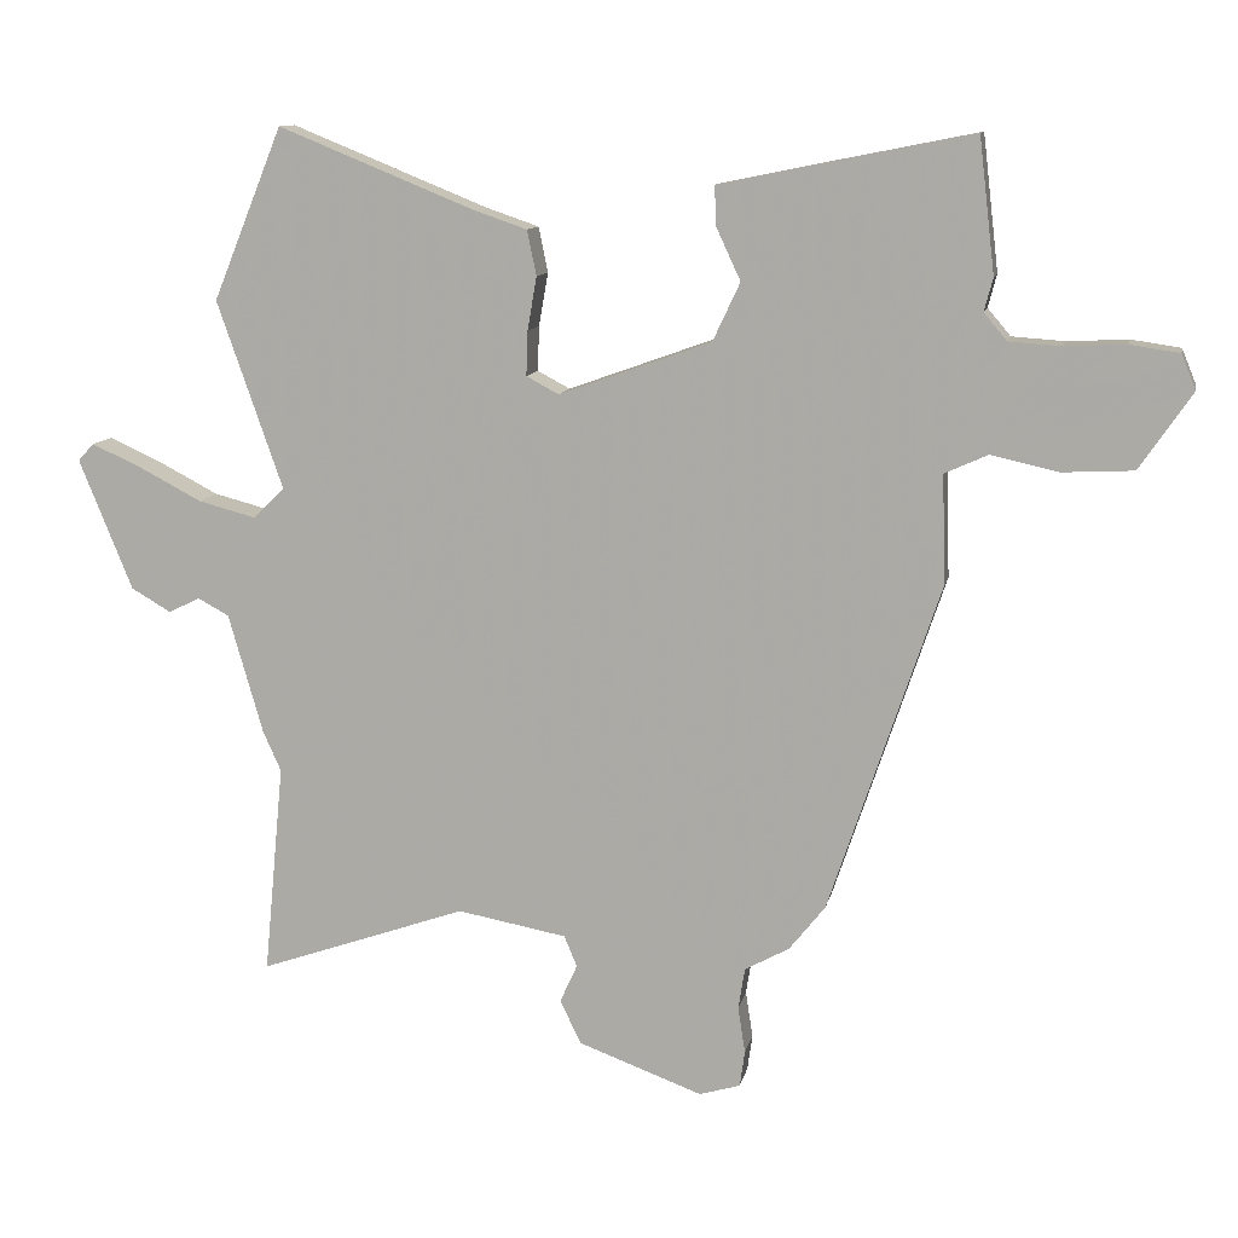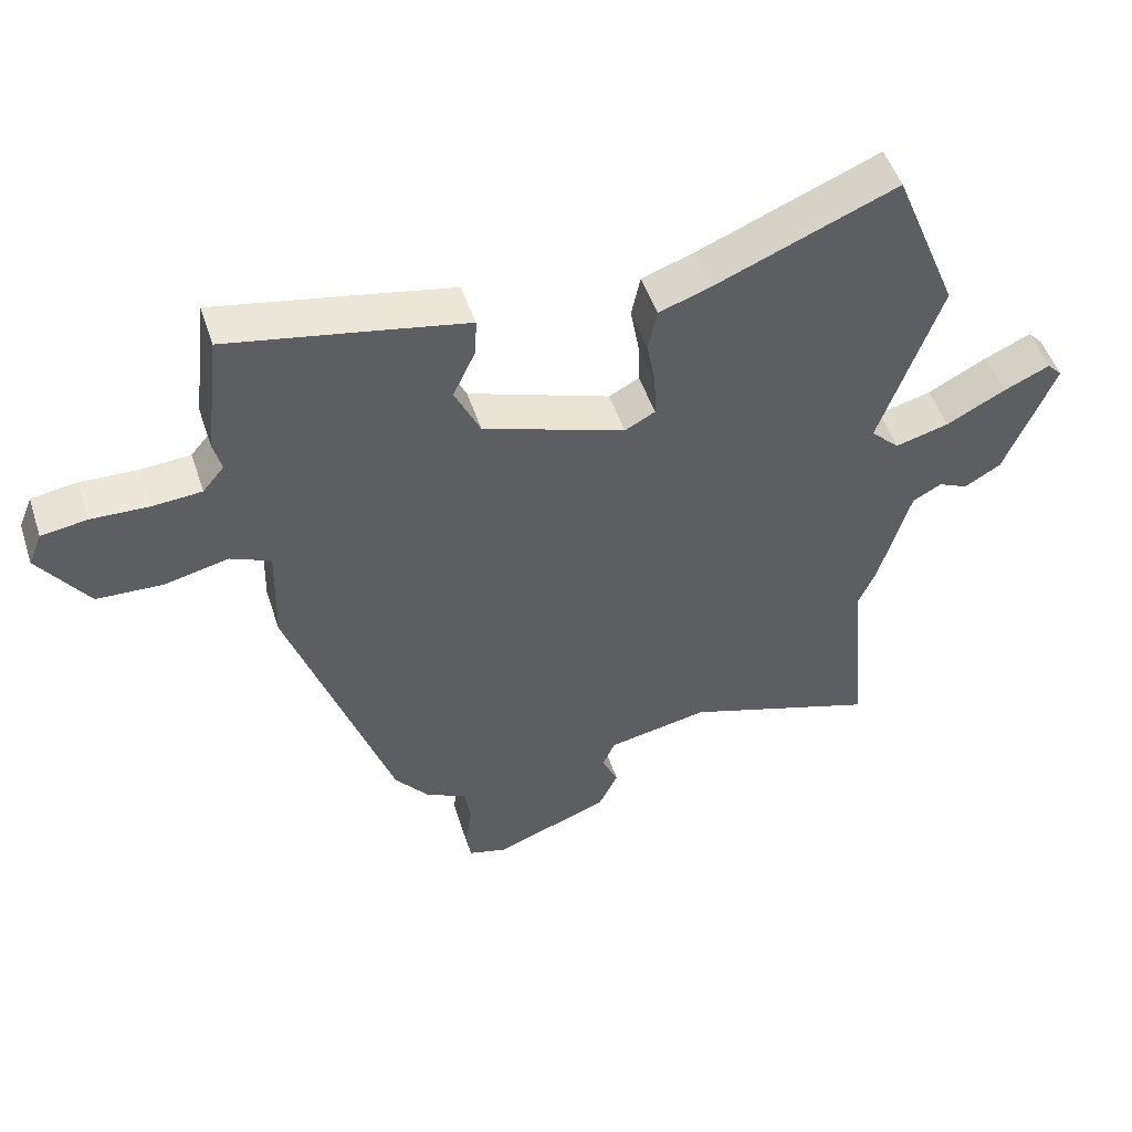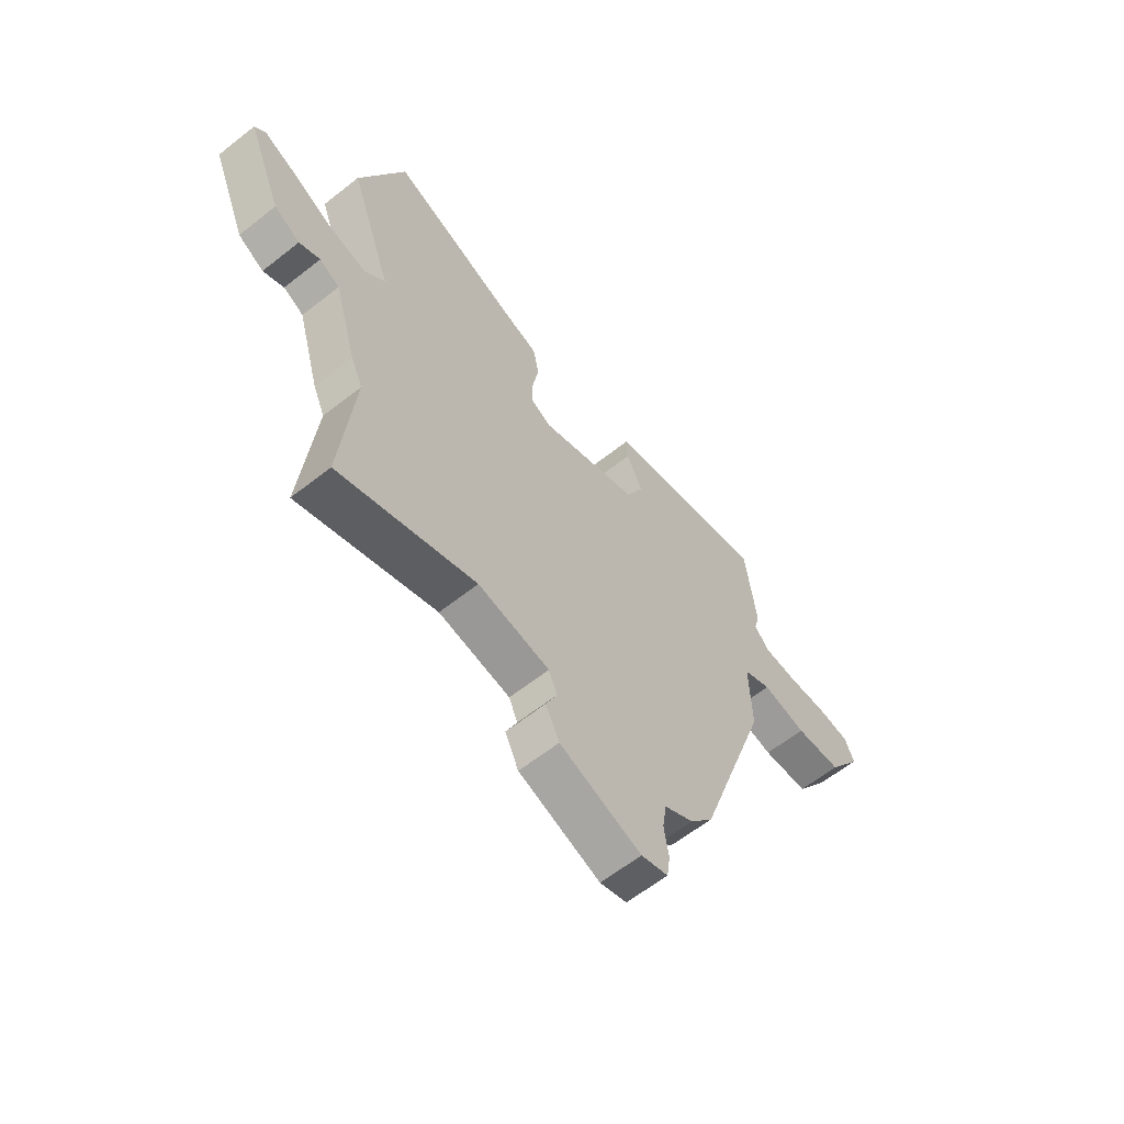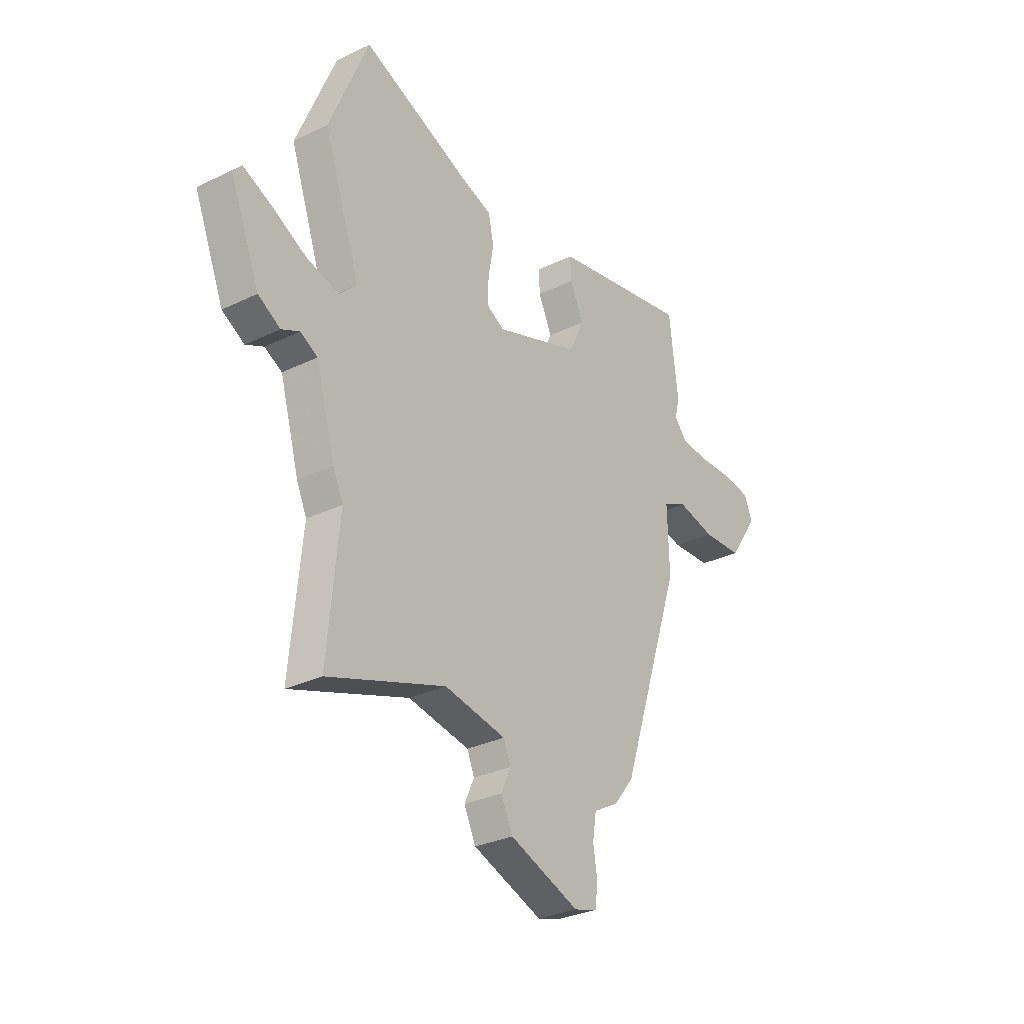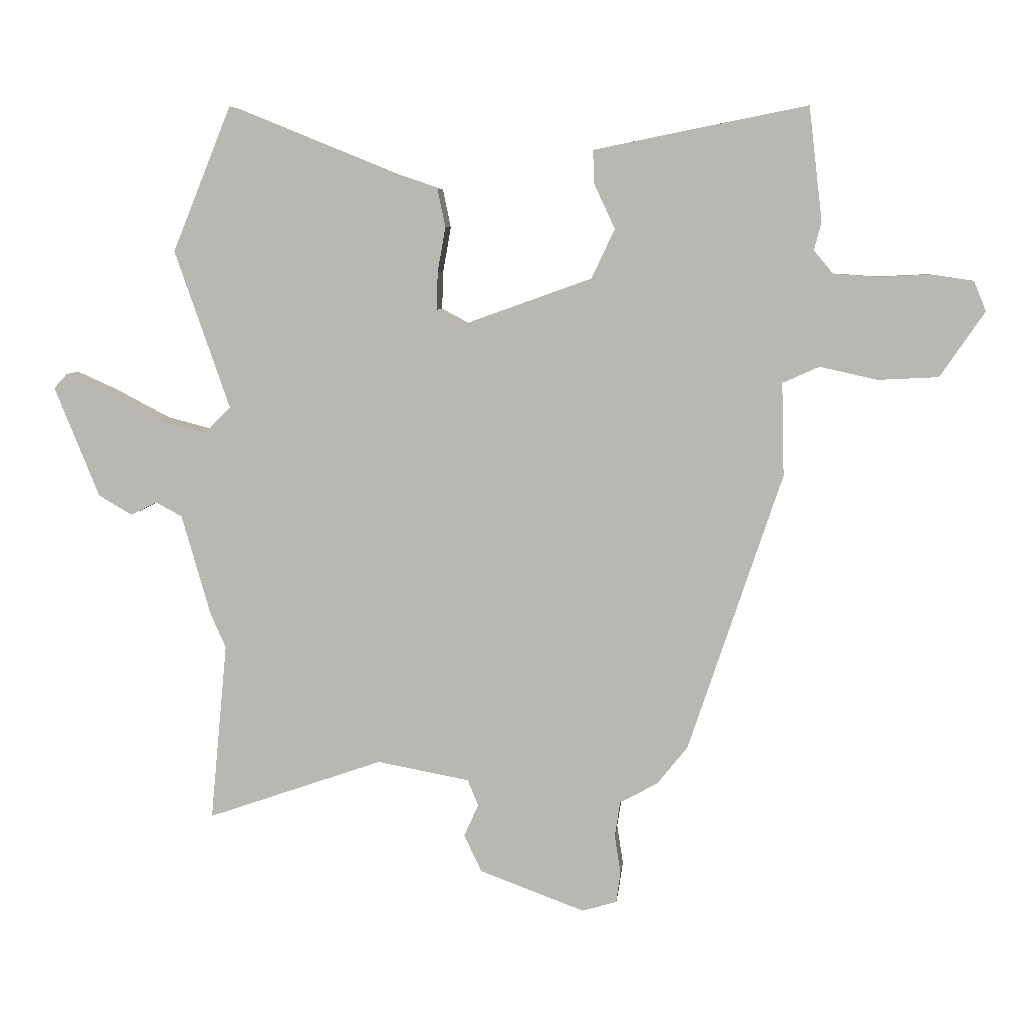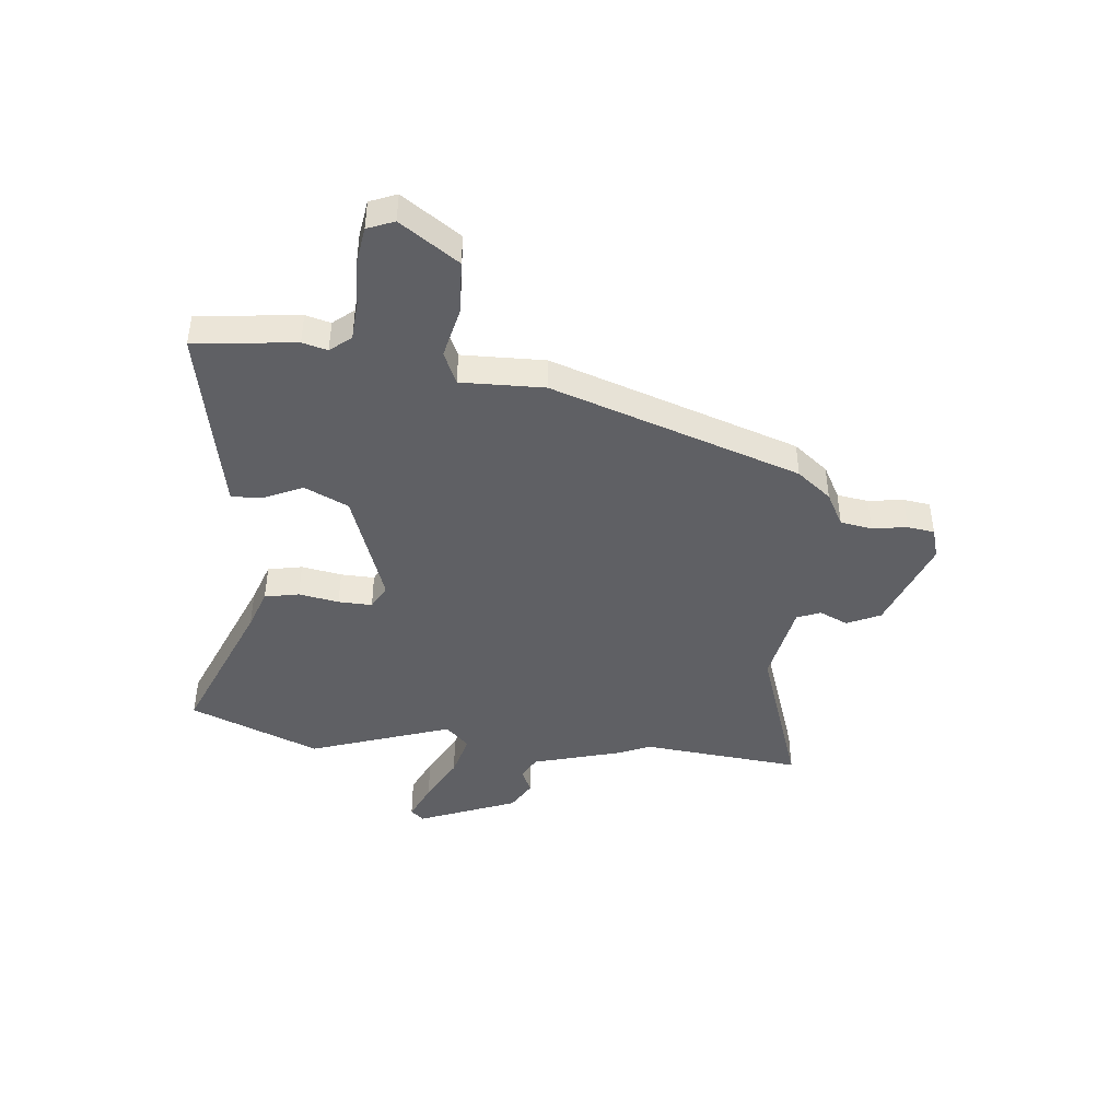
<metadata>
{"format":"obj","ext":"obj","renderer":"f3d","projection":"perspective","resolution":1024,"background":"white","views":[{"elev":11.1,"azim":11.4,"up":"+Z"},{"elev":50.6,"azim":161.9,"up":"+Z"},{"elev":-61.6,"azim":-51.2,"up":"+Z"},{"elev":-30.4,"azim":-54.9,"up":"+Z"},{"elev":6.5,"azim":5.9,"up":"+Z"},{"elev":-43.5,"azim":83.9,"up":"+Y"}]}
</metadata>
<code>
v 0.302 0.07 -0.476
v 0.252 0.07 -0.539
v 0.19 0.07 -0.573
v 0.181 0.07 -0.631
v 0.191 0.07 -0.695
v 0.184 0.07 -0.745
v 0.127 0.07 -0.762
v -0.046 0.07 -0.698
v -0.075 0.07 -0.637
v -0.051 0.07 -0.584
v -0.069 0.07 -0.541
v -0.221 0.07 -0.513
v -0.511 0.07 -0.614
v -0.483 0.07 -0.32
v -0.508 0.07 -0.264
v -0.556 0.07 -0.097
v -0.599 0.07 -0.074
v -0.643 0.07 -0.095
v -0.698 0.07 -0.063
v -0.772 0.07 0.119
v -0.75 0.07 0.143
v -0.681 0.07 0.112
v -0.593 0.07 0.066
v -0.513 0.07 0.045
v -0.47 0.07 0.088
v -0.561 0.07 0.349
v -0.464 0.07 0.588
v -0.193 0.07 0.478
v -0.117 0.07 0.452
v -0.104 0.07 0.389
v -0.117 0.07 0.315
v -0.119 0.07 0.253
v -0.074 0.07 0.229
v 0.138 0.07 0.305
v 0.176 0.07 0.386
v 0.142 0.07 0.459
v 0.14 0.07 0.514
v 0.273 0.07 0.541
v 0.49 0.07 0.584
v 0.512 0.07 0.397
v 0.5 0.07 0.351
v 0.532 0.07 0.313
v 0.605 0.07 0.308
v 0.69 0.07 0.312
v 0.758 0.07 0.302
v 0.778 0.07 0.253
v 0.705 0.07 0.146
v 0.606 0.07 0.141
v 0.512 0.07 0.162
v 0.452 0.07 0.135
v 0.456 0.07 -0.018
v 0.302 0 -0.476
v 0.252 0 -0.539
v 0.19 0 -0.573
v 0.181 0 -0.631
v 0.191 0 -0.695
v 0.184 0 -0.745
v 0.127 0 -0.762
v -0.046 0 -0.698
v -0.075 0 -0.637
v -0.051 0 -0.584
v -0.069 0 -0.541
v -0.221 0 -0.513
v -0.511 0 -0.614
v -0.483 0 -0.32
v -0.508 0 -0.264
v -0.556 0 -0.097
v -0.599 0 -0.074
v -0.643 0 -0.095
v -0.698 0 -0.063
v -0.772 0 0.119
v -0.75 0 0.143
v -0.681 0 0.112
v -0.593 0 0.066
v -0.513 0 0.045
v -0.47 0 0.088
v -0.561 0 0.349
v -0.464 0 0.588
v -0.193 0 0.478
v -0.117 0 0.452
v -0.104 0 0.389
v -0.117 0 0.315
v -0.119 0 0.253
v -0.074 0 0.229
v 0.138 0 0.305
v 0.176 0 0.386
v 0.142 0 0.459
v 0.14 0 0.514
v 0.273 0 0.541
v 0.49 0 0.584
v 0.512 0 0.397
v 0.5 0 0.351
v 0.532 0 0.313
v 0.605 0 0.308
v 0.69 0 0.312
v 0.758 0 0.302
v 0.778 0 0.253
v 0.705 0 0.146
v 0.606 0 0.141
v 0.512 0 0.162
v 0.452 0 0.135
v 0.456 0 -0.018
f 50 51 1 2
f 46 47 48 49
f 44 45 46 49
f 43 44 49 50
f 42 43 50
f 41 42 50
f 38 39 40 41
f 35 36 37 38
f 34 35 38 41
f 33 34 41 50
f 28 29 30 31
f 28 31 32
f 25 26 27 28
f 25 28 32
f 24 25 32 33
f 20 21 22 23
f 18 19 20 23
f 17 18 23 24
f 16 17 24 33
f 14 15 16 33
f 12 13 14 33
f 7 8 9 10
f 7 10 11
f 4 5 6 7
f 3 4 7 11
f 11 12 33 50
f 2 3 11 50
f 53 52 102 101
f 100 99 98 97
f 100 97 96 95
f 101 100 95 94
f 101 94 93
f 101 93 92
f 92 91 90 89
f 89 88 87 86
f 92 89 86 85
f 101 92 85 84
f 82 81 80 79
f 83 82 79
f 79 78 77 76
f 83 79 76
f 84 83 76 75
f 74 73 72 71
f 74 71 70 69
f 75 74 69 68
f 84 75 68 67
f 84 67 66 65
f 84 65 64 63
f 61 60 59 58
f 62 61 58
f 58 57 56 55
f 62 58 55 54
f 101 84 63 62
f 101 62 54 53
f 1 52 53 2
f 2 53 54 3
f 3 54 55 4
f 4 55 56 5
f 5 56 57 6
f 6 57 58 7
f 7 58 59 8
f 8 59 60 9
f 9 60 61 10
f 10 61 62 11
f 11 62 63 12
f 12 63 64 13
f 13 64 65 14
f 14 65 66 15
f 15 66 67 16
f 16 67 68 17
f 17 68 69 18
f 18 69 70 19
f 19 70 71 20
f 20 71 72 21
f 21 72 73 22
f 22 73 74 23
f 23 74 75 24
f 24 75 76 25
f 25 76 77 26
f 26 77 78 27
f 27 78 79 28
f 28 79 80 29
f 29 80 81 30
f 30 81 82 31
f 31 82 83 32
f 32 83 84 33
f 33 84 85 34
f 34 85 86 35
f 35 86 87 36
f 36 87 88 37
f 37 88 89 38
f 38 89 90 39
f 39 90 91 40
f 40 91 92 41
f 41 92 93 42
f 42 93 94 43
f 43 94 95 44
f 44 95 96 45
f 45 96 97 46
f 46 97 98 47
f 47 98 99 48
f 48 99 100 49
f 49 100 101 50
f 50 101 102 51
f 51 102 52 1

</code>
